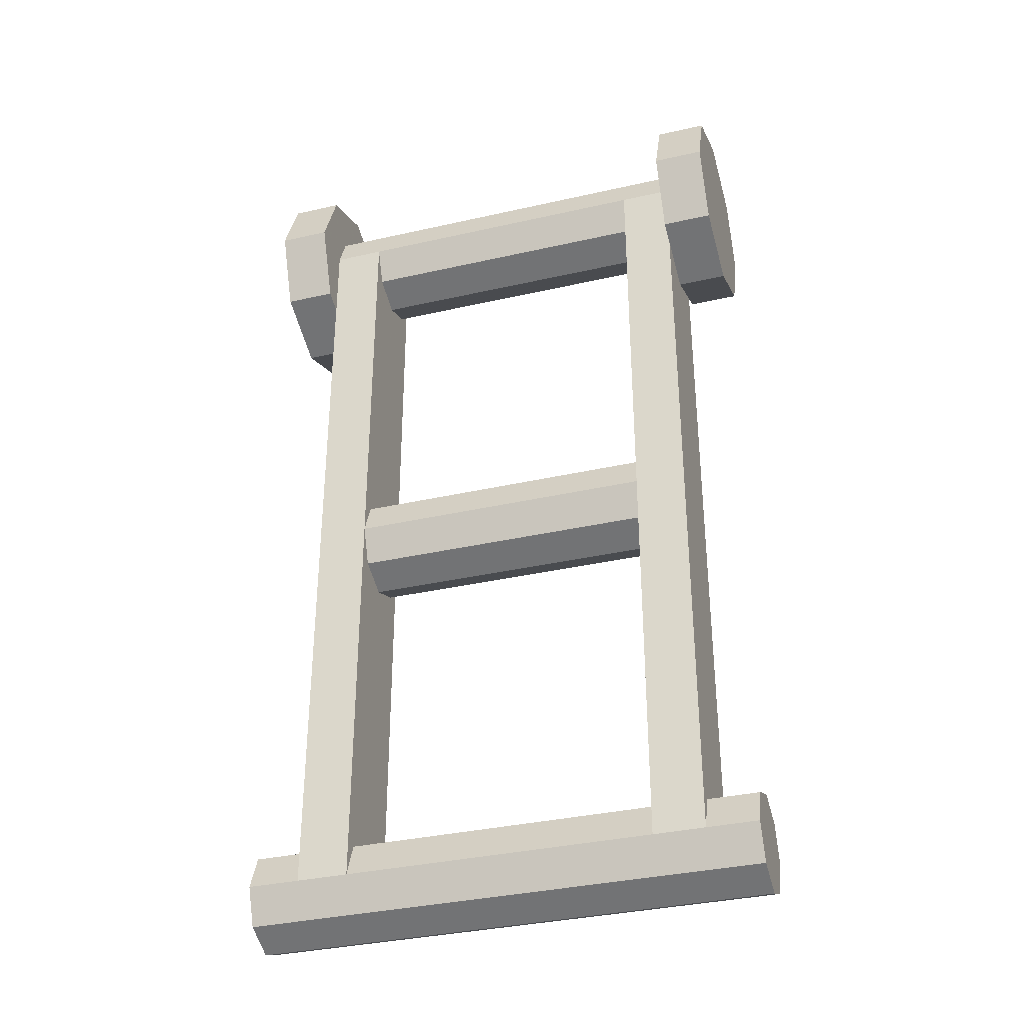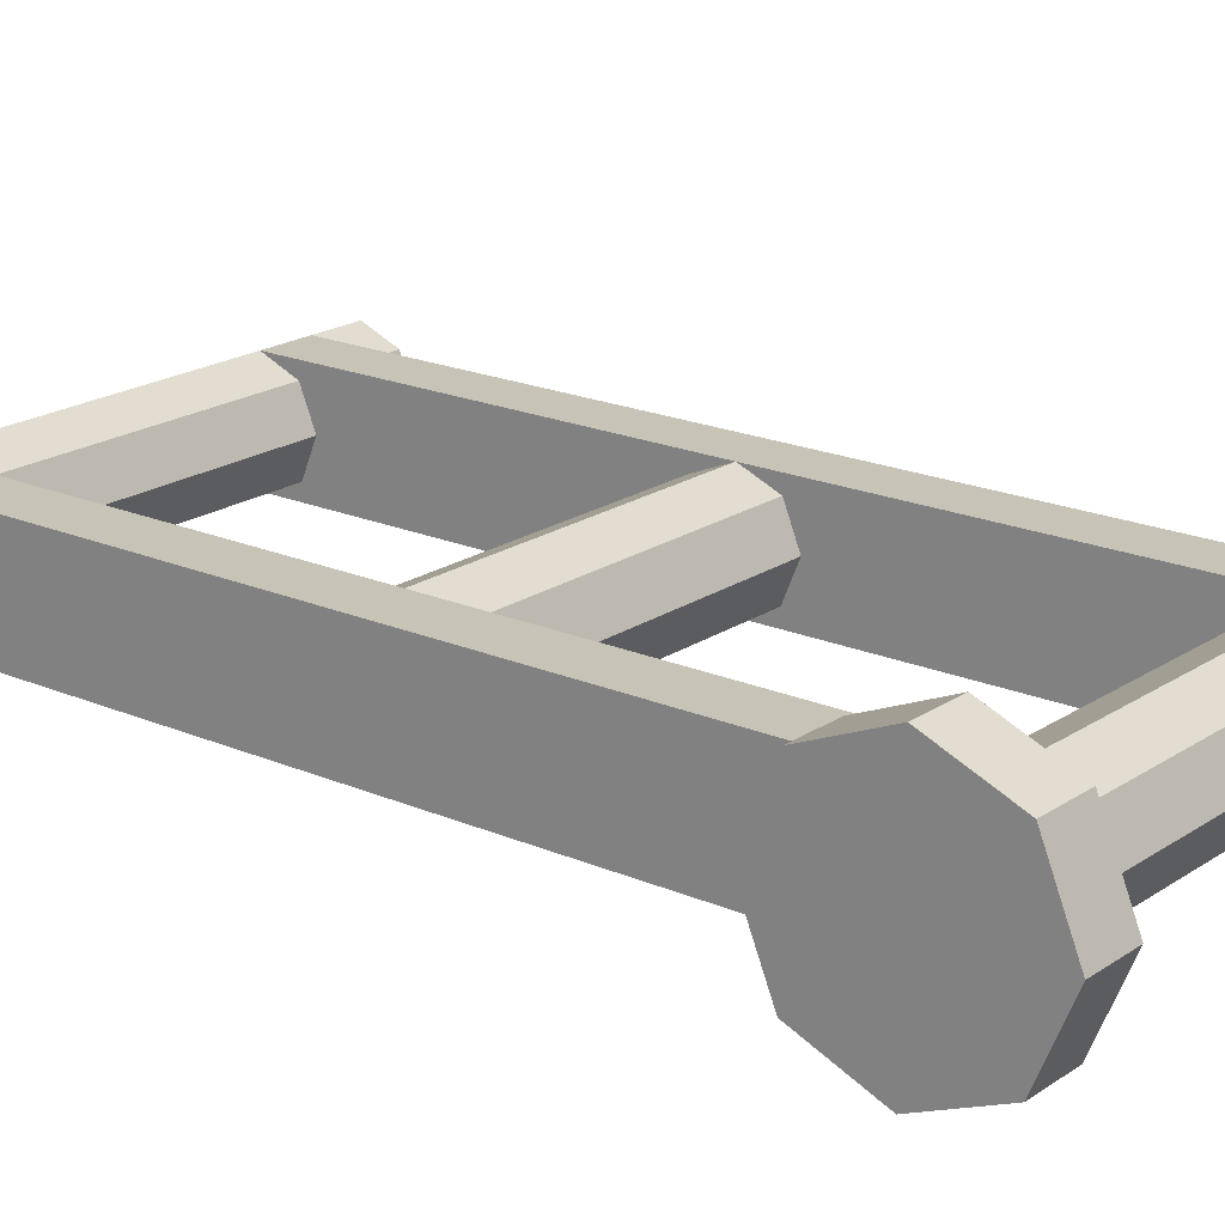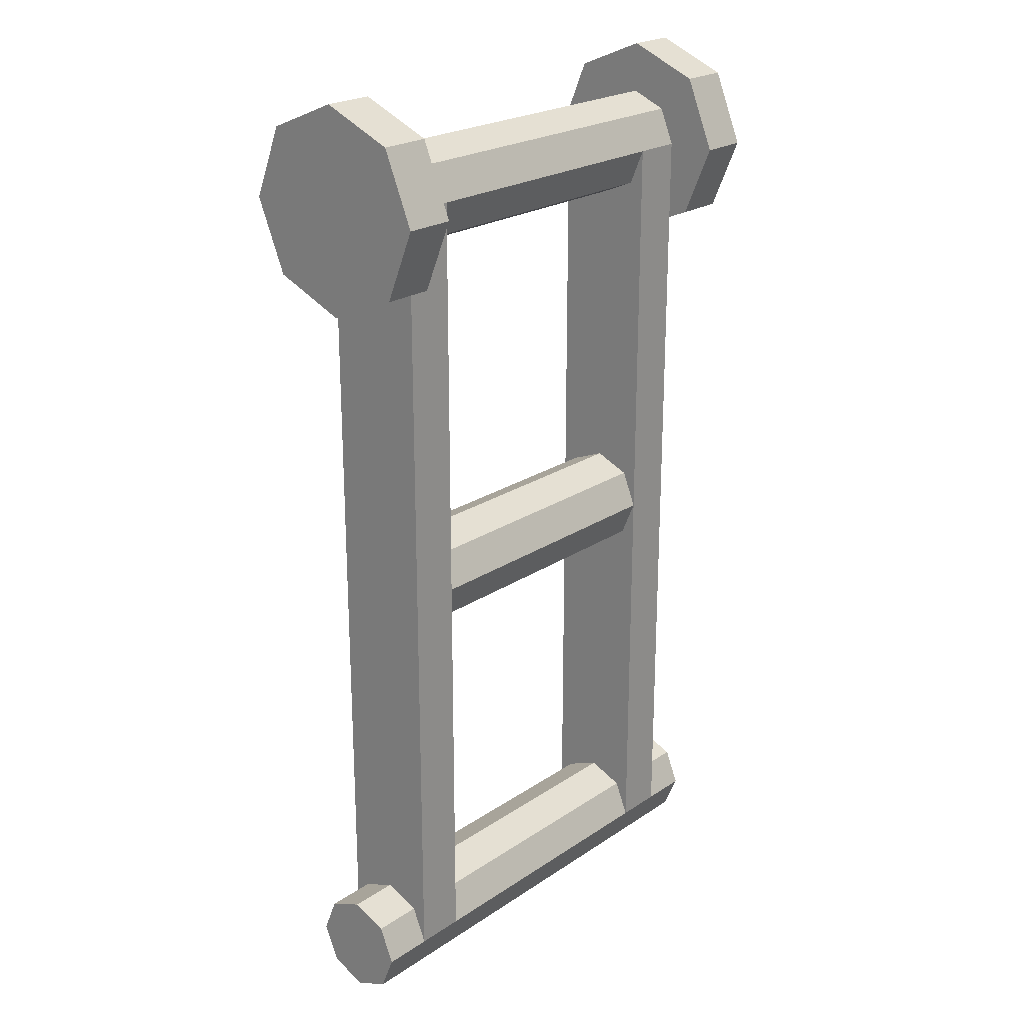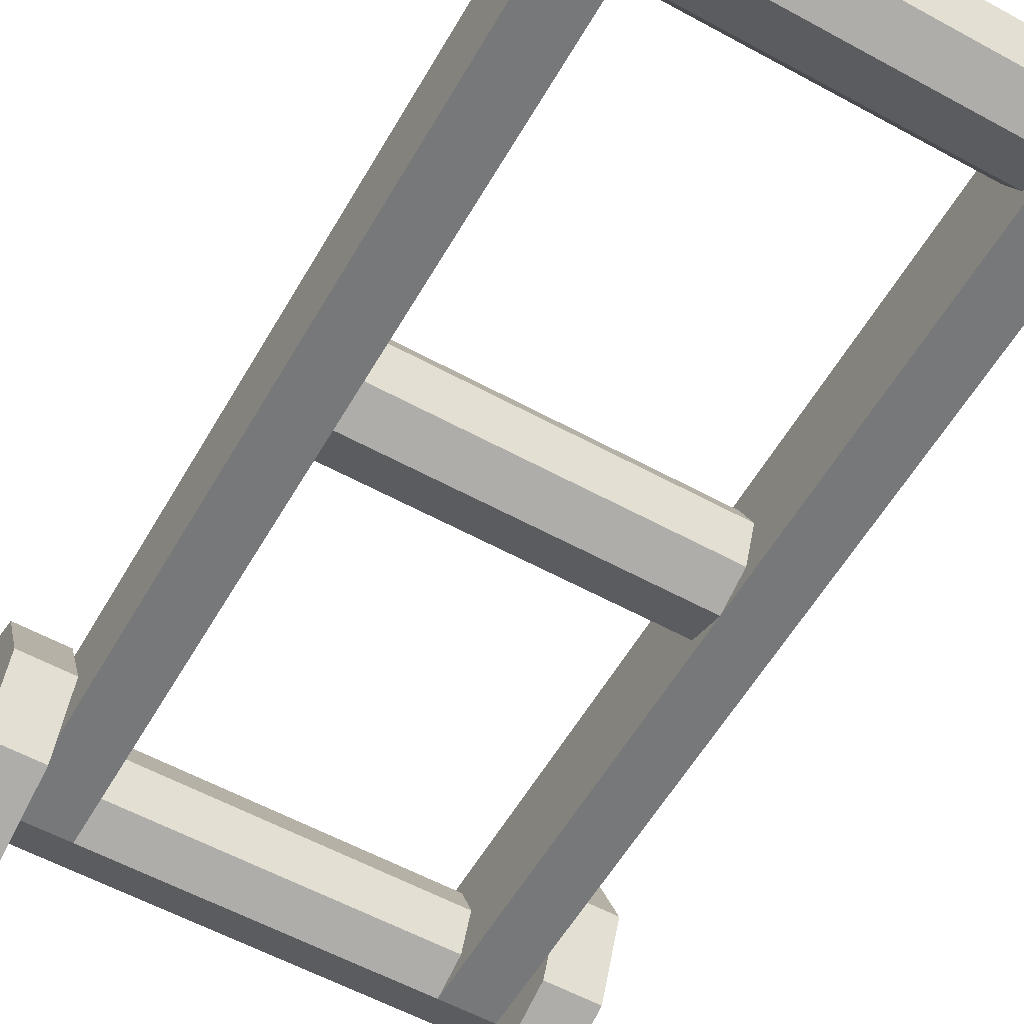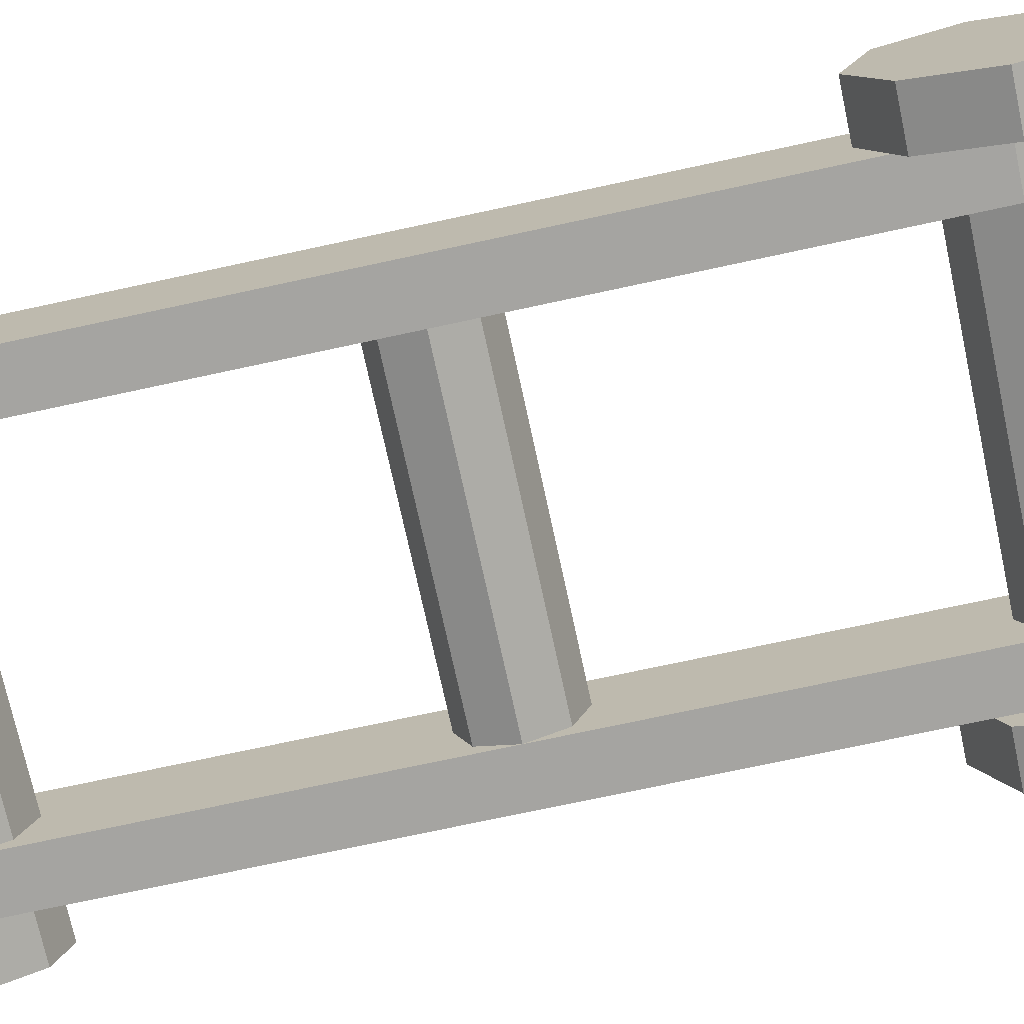
<metadata>
{"format":"obj","ext":"obj","renderer":"f3d","projection":"perspective","resolution":1024,"background":"white","views":[{"elev":-35.0,"azim":-163.1,"up":"+Y"},{"elev":19.6,"azim":128.9,"up":"+Z"},{"elev":22.6,"azim":-48.7,"up":"+Y"},{"elev":-57.3,"azim":-29.7,"up":"+Z"},{"elev":-73.3,"azim":102.2,"up":"+Z"}]}
</metadata>
<code>
v 1 0 0
v 1 0.2 0
v 1 0.1414 0.1414
v 1 0 0
v 1 0.1414 0.1414
v 1 0 0.2
v 1 0 0
v 1 0 0.2
v 1 -0.1414 0.1414
v 1 0 0
v 1 -0.1414 0.1414
v 1 -0.2 0
v 1 0 0
v 1 -0.2 0
v 1 -0.1414 -0.1414
v 1 0 0
v 1 -0.1414 -0.1414
v 1 0 -0.2
v 1 0 0
v 1 0 -0.2
v 1 0.1414 -0.1414
v 1 0 0
v 1 0.1414 -0.1414
v 1 0.2 0
v -1 0 0
v -1 0.2 0
v -1 0.1414 0.1414
v -1 0 0
v -1 0.1414 0.1414
v -1 0 0.2
v -1 0 0
v -1 0 0.2
v -1 -0.1414 0.1414
v -1 0 0
v -1 -0.1414 0.1414
v -1 -0.2 0
v -1 0 0
v -1 -0.2 0
v -1 -0.1414 -0.1414
v -1 0 0
v -1 -0.1414 -0.1414
v -1 0 -0.2
v -1 0 0
v -1 0 -0.2
v -1 0.1414 -0.1414
v -1 0 0
v -1 0.1414 -0.1414
v -1 0.2 0
v 1 0.1414 0.1414
v 1 0.2 0
v -1 0.2 0
v -1 0.1414 0.1414
v 1 0 0.2
v 1 0.1414 0.1414
v -1 0.1414 0.1414
v -1 0 0.2
v 1 -0.1414 0.1414
v 1 0 0.2
v -1 0 0.2
v -1 -0.1414 0.1414
v 1 -0.2 0
v 1 -0.1414 0.1414
v -1 -0.1414 0.1414
v -1 -0.2 0
v 1 -0.1414 -0.1414
v 1 -0.2 0
v -1 -0.2 0
v -1 -0.1414 -0.1414
v 1 0 -0.2
v 1 -0.1414 -0.1414
v -1 -0.1414 -0.1414
v -1 0 -0.2
v 1 0.1414 -0.1414
v 1 0 -0.2
v -1 0 -0.2
v -1 0.1414 -0.1414
v 1 0.2 0
v 1 0.1414 -0.1414
v -1 0.1414 -0.1414
v -1 0.2 0
v 0.8 0.2 0.2
v 0.8 0.1414 0.1414
v 0.8 0 0.2
v 0.8 0.2 0.2
v 0.8 0.2 0
v 0.8 0.1414 0.1414
v 0.8 0.2 -0.2
v 0.8 0.1414 -0.1414
v 0.8 0.2 0
v 0.8 0.2 -0.2
v 0.8 0 -0.2
v 0.8 0.1414 -0.1414
v 0.6 0.2 0.2
v 0.6 0.1414 0.1414
v 0.6 0 0.2
v 0.6 0.2 0.2
v 0.6 0.2 0
v 0.6 0.1414 0.1414
v 0.6 0.2 -0.2
v 0.6 0.1414 -0.1414
v 0.6 0.2 0
v 0.6 0.2 -0.2
v 0.6 0 -0.2
v 0.6 0.1414 -0.1414
v -0.8 0.2 0.2
v -0.8 0.1414 0.1414
v -0.8 0 0.2
v -0.8 0.2 0.2
v -0.8 0.2 0
v -0.8 0.1414 0.1414
v -0.8 0.2 -0.2
v -0.8 0.1414 -0.1414
v -0.8 0.2 0
v -0.8 0.2 -0.2
v -0.8 0 -0.2
v -0.8 0.1414 -0.1414
v -0.6 0.2 0.2
v -0.6 0.1414 0.1414
v -0.6 0 0.2
v -0.6 0.2 0.2
v -0.6 0.2 0
v -0.6 0.1414 0.1414
v -0.6 0.2 -0.2
v -0.6 0.1414 -0.1414
v -0.6 0.2 0
v -0.6 0.2 -0.2
v -0.6 0 -0.2
v -0.6 0.1414 -0.1414
v 0.8 3.2 0
v 0.8 3.2 0.2
v 0.8 3.341 0.1414
v 0.8 3.2 0
v 0.8 3.341 0.1414
v 0.8 3.4 0
v 0.8 3.2 0
v 0.8 3.4 0
v 0.8 3.341 -0.1414
v 0.8 3.2 0
v 0.8 3.341 -0.1414
v 0.8 3.2 -0.2
v 0.6 3 0.2
v 0.6 3.059 0.1414
v 0.6 3.2 0.2
v 0.6 3 0.2
v 0.6 3 0
v 0.6 3.059 0.1414
v 0.6 3 -0.2
v 0.6 3.059 -0.1414
v 0.6 3 0
v 0.6 3 -0.2
v 0.6 3.2 -0.2
v 0.6 3.059 -0.1414
v -0.6 3 0.2
v -0.6 3.059 0.1414
v -0.6 3.2 0.2
v -0.6 3 0.2
v -0.6 3 0
v -0.6 3.059 0.1414
v -0.6 3 -0.2
v -0.6 3.059 -0.1414
v -0.6 3 0
v -0.6 3 -0.2
v -0.6 3.2 -0.2
v -0.6 3.059 -0.1414
v -0.8 3.2 0
v -0.8 3.2 0.2
v -0.8 3.341 0.1414
v -0.8 3.2 0
v -0.8 3.341 0.1414
v -0.8 3.4 0
v -0.8 3.2 0
v -0.8 3.4 0
v -0.8 3.341 -0.1414
v -0.8 3.2 0
v -0.8 3.341 -0.1414
v -0.8 3.2 -0.2
v 0.8 3.2 0.2
v 0.8 3.2 -0.2
v 0.8 0.2 -0.2
v 0.8 0.2 0.2
v 0.6 0.2 0.2
v 0.6 0.2 -0.2
v 0.6 3 -0.2
v 0.6 3 0.2
v 0.8 0 0.2
v 0.6 0 0.2
v 0.6 3.2 0.2
v 0.8 3.2 0.2
v 0.8 3.2 -0.2
v 0.6 3.2 -0.2
v 0.6 0 -0.2
v 0.8 0 -0.2
v -0.8 0.2 0.2
v -0.8 0.2 -0.2
v -0.8 3.2 -0.2
v -0.8 3.2 0.2
v -0.6 3 0.2
v -0.6 3 -0.2
v -0.6 0.2 -0.2
v -0.6 0.2 0.2
v -0.8 3.2 0.2
v -0.6 3.2 0.2
v -0.6 0 0.2
v -0.8 0 0.2
v -0.8 0 -0.2
v -0.6 0 -0.2
v -0.6 3.2 -0.2
v -0.8 3.2 -0.2
v 0.6 1.741 0.1414
v 0.6 1.8 0
v -0.6 1.8 0
v -0.6 1.741 0.1414
v 0.6 1.6 0.2
v 0.6 1.741 0.1414
v -0.6 1.741 0.1414
v -0.6 1.6 0.2
v 0.6 1.459 0.1414
v 0.6 1.6 0.2
v -0.6 1.6 0.2
v -0.6 1.459 0.1414
v 0.6 1.4 0
v 0.6 1.459 0.1414
v -0.6 1.459 0.1414
v -0.6 1.4 0
v 0.6 1.459 -0.1414
v 0.6 1.4 0
v -0.6 1.4 0
v -0.6 1.459 -0.1414
v 0.6 1.6 -0.2
v 0.6 1.459 -0.1414
v -0.6 1.459 -0.1414
v -0.6 1.6 -0.2
v 0.6 1.741 -0.1414
v 0.6 1.6 -0.2
v -0.6 1.6 -0.2
v -0.6 1.741 -0.1414
v 0.6 1.8 0
v 0.6 1.741 -0.1414
v -0.6 1.741 -0.1414
v -0.6 1.8 0
v 0.8 3.341 0.1414
v 0.8 3.4 0
v -0.8 3.4 0
v -0.8 3.341 0.1414
v 0.8 3.2 0.2
v 0.8 3.341 0.1414
v -0.8 3.341 0.1414
v -0.8 3.2 0.2
v 0.8 3.059 0.1414
v 0.8 3.2 0.2
v -0.8 3.2 0.2
v -0.8 3.059 0.1414
v 0.8 3 0
v 0.8 3.059 0.1414
v -0.8 3.059 0.1414
v -0.8 3 0
v 0.8 3.059 -0.1414
v 0.8 3 0
v -0.8 3 0
v -0.8 3.059 -0.1414
v 0.8 3.2 -0.2
v 0.8 3.059 -0.1414
v -0.8 3.059 -0.1414
v -0.8 3.2 -0.2
v 0.8 3.341 -0.1414
v 0.8 3.2 -0.2
v -0.8 3.2 -0.2
v -0.8 3.341 -0.1414
v 0.8 3.4 0
v 0.8 3.341 -0.1414
v -0.8 3.341 -0.1414
v -0.8 3.4 0
v 0.8 3.2 0
v 0.8 3.6 0
v 0.8 3.483 0.2828
v 0.8 3.2 0
v 0.8 3.483 0.2828
v 0.8 3.2 0.4
v 0.8 3.2 0
v 0.8 3.2 0.4
v 0.8 2.917 0.2828
v 0.8 3.2 0
v 0.8 2.917 0.2828
v 0.8 2.8 0
v 0.8 3.2 0
v 0.8 2.8 0
v 0.8 2.917 -0.2828
v 0.8 3.2 0
v 0.8 2.917 -0.2828
v 0.8 3.2 -0.4
v 0.8 3.2 0
v 0.8 3.2 -0.4
v 0.8 3.483 -0.2828
v 0.8 3.2 0
v 0.8 3.483 -0.2828
v 0.8 3.6 0
v 1 3.2 0
v 1 3.6 0
v 1 3.483 0.2828
v 1 3.2 0
v 1 3.483 0.2828
v 1 3.2 0.4
v 1 3.2 0
v 1 3.2 0.4
v 1 2.917 0.2828
v 1 3.2 0
v 1 2.917 0.2828
v 1 2.8 0
v 1 3.2 0
v 1 2.8 0
v 1 2.917 -0.2828
v 1 3.2 0
v 1 2.917 -0.2828
v 1 3.2 -0.4
v 1 3.2 0
v 1 3.2 -0.4
v 1 3.483 -0.2828
v 1 3.2 0
v 1 3.483 -0.2828
v 1 3.6 0
v 1 3.483 0.2828
v 1 3.6 0
v 0.8 3.6 0
v 0.8 3.483 0.2828
v 1 3.2 0.4
v 1 3.483 0.2828
v 0.8 3.483 0.2828
v 0.8 3.2 0.4
v 1 2.917 0.2828
v 1 3.2 0.4
v 0.8 3.2 0.4
v 0.8 2.917 0.2828
v 1 2.8 0
v 1 2.917 0.2828
v 0.8 2.917 0.2828
v 0.8 2.8 0
v 1 2.917 -0.2828
v 1 2.8 0
v 0.8 2.8 0
v 0.8 2.917 -0.2828
v 1 3.2 -0.4
v 1 2.917 -0.2828
v 0.8 2.917 -0.2828
v 0.8 3.2 -0.4
v 1 3.483 -0.2828
v 1 3.2 -0.4
v 0.8 3.2 -0.4
v 0.8 3.483 -0.2828
v 1 3.6 0
v 1 3.483 -0.2828
v 0.8 3.483 -0.2828
v 0.8 3.6 0
v -0.8 3.2 0
v -0.8 3.6 0
v -0.8 3.483 0.2828
v -0.8 3.2 0
v -0.8 3.483 0.2828
v -0.8 3.2 0.4
v -0.8 3.2 0
v -0.8 3.2 0.4
v -0.8 2.917 0.2828
v -0.8 3.2 0
v -0.8 2.917 0.2828
v -0.8 2.8 0
v -0.8 3.2 0
v -0.8 2.8 0
v -0.8 2.917 -0.2828
v -0.8 3.2 0
v -0.8 2.917 -0.2828
v -0.8 3.2 -0.4
v -0.8 3.2 0
v -0.8 3.2 -0.4
v -0.8 3.483 -0.2828
v -0.8 3.2 0
v -0.8 3.483 -0.2828
v -0.8 3.6 0
v -1 3.2 0
v -1 3.6 0
v -1 3.483 0.2828
v -1 3.2 0
v -1 3.483 0.2828
v -1 3.2 0.4
v -1 3.2 0
v -1 3.2 0.4
v -1 2.917 0.2828
v -1 3.2 0
v -1 2.917 0.2828
v -1 2.8 0
v -1 3.2 0
v -1 2.8 0
v -1 2.917 -0.2828
v -1 3.2 0
v -1 2.917 -0.2828
v -1 3.2 -0.4
v -1 3.2 0
v -1 3.2 -0.4
v -1 3.483 -0.2828
v -1 3.2 0
v -1 3.483 -0.2828
v -1 3.6 0
v -1 3.483 0.2828
v -1 3.6 0
v -0.8 3.6 0
v -0.8 3.483 0.2828
v -1 3.2 0.4
v -1 3.483 0.2828
v -0.8 3.483 0.2828
v -0.8 3.2 0.4
v -1 2.917 0.2828
v -1 3.2 0.4
v -0.8 3.2 0.4
v -0.8 2.917 0.2828
v -1 2.8 0
v -1 2.917 0.2828
v -0.8 2.917 0.2828
v -0.8 2.8 0
v -1 2.917 -0.2828
v -1 2.8 0
v -0.8 2.8 0
v -0.8 2.917 -0.2828
v -1 3.2 -0.4
v -1 2.917 -0.2828
v -0.8 2.917 -0.2828
v -0.8 3.2 -0.4
v -1 3.483 -0.2828
v -1 3.2 -0.4
v -0.8 3.2 -0.4
v -0.8 3.483 -0.2828
v -1 3.6 0
v -1 3.483 -0.2828
v -0.8 3.483 -0.2828
v -0.8 3.6 0
g mesh6676885
f 1 2 3
f 4 5 6
f 7 8 9
f 10 11 12
f 13 14 15
f 16 17 18
f 19 20 21
f 22 23 24
g mesh6676887
f 25 27 26
f 28 30 29
f 31 33 32
f 34 36 35
f 37 39 38
f 40 42 41
f 43 45 44
f 46 48 47
g mesh6676889
f 49 50 51
f 51 52 49
f 53 54 55
f 55 56 53
f 57 58 59
f 59 60 57
f 61 62 63
f 63 64 61
f 65 66 67
f 67 68 65
f 69 70 71
f 71 72 69
f 73 74 75
f 75 76 73
f 77 78 79
f 79 80 77
g mesh6676896
f 81 83 82
f 84 86 85
f 87 89 88
f 90 92 91
g mesh6676898
f 93 94 95
f 96 97 98
f 99 100 101
f 102 103 104
g mesh6676900
f 105 106 107
f 108 109 110
f 111 112 113
f 114 115 116
g mesh6676902
f 117 119 118
f 120 122 121
f 123 125 124
f 126 128 127
g mesh6676905
f 129 131 130
f 132 134 133
f 135 137 136
f 138 140 139
g mesh6676907
f 141 143 142
f 144 146 145
f 147 149 148
f 150 152 151
g mesh6676909
f 153 154 155
f 156 157 158
f 159 160 161
f 162 163 164
g mesh6676911
f 165 166 167
f 168 169 170
f 171 172 173
f 174 175 176
g mesh6676913
f 177 179 178
f 179 177 180
f 181 183 182
f 183 181 184
f 185 187 186
f 187 185 188
f 189 191 190
f 191 189 192
f 193 195 194
f 195 193 196
f 197 199 198
f 199 197 200
f 201 203 202
f 203 201 204
f 205 207 206
f 207 205 208
g mesh6676915
f 209 210 211
f 211 212 209
f 213 214 215
f 215 216 213
f 217 218 219
f 219 220 217
f 221 222 223
f 223 224 221
f 225 226 227
f 227 228 225
f 229 230 231
f 231 232 229
f 233 234 235
f 235 236 233
f 237 238 239
f 239 240 237
g mesh6676923
f 241 242 243
f 243 244 241
f 245 246 247
f 247 248 245
f 249 250 251
f 251 252 249
f 253 254 255
f 255 256 253
f 257 258 259
f 259 260 257
f 261 262 263
f 263 264 261
f 265 266 267
f 267 268 265
f 269 270 271
f 271 272 269
g mesh6676927
f 273 275 274
f 276 278 277
f 279 281 280
f 282 284 283
f 285 287 286
f 288 290 289
f 291 293 292
f 294 296 295
g mesh6676929
f 297 298 299
f 300 301 302
f 303 304 305
f 306 307 308
f 309 310 311
f 312 313 314
f 315 316 317
f 318 319 320
g mesh6676931
f 321 322 323
f 323 324 321
f 325 326 327
f 327 328 325
f 329 330 331
f 331 332 329
f 333 334 335
f 335 336 333
f 337 338 339
f 339 340 337
f 341 342 343
f 343 344 341
f 345 346 347
f 347 348 345
f 349 350 351
f 351 352 349
g mesh6676935
f 353 354 355
f 356 357 358
f 359 360 361
f 362 363 364
f 365 366 367
f 368 369 370
f 371 372 373
f 374 375 376
g mesh6676937
f 377 379 378
f 380 382 381
f 383 385 384
f 386 388 387
f 389 391 390
f 392 394 393
f 395 397 396
f 398 400 399
g mesh6676939
f 401 403 402
f 403 401 404
f 405 407 406
f 407 405 408
f 409 411 410
f 411 409 412
f 413 415 414
f 415 413 416
f 417 419 418
f 419 417 420
f 421 423 422
f 423 421 424
f 425 427 426
f 427 425 428
f 429 431 430
f 431 429 432

</code>
